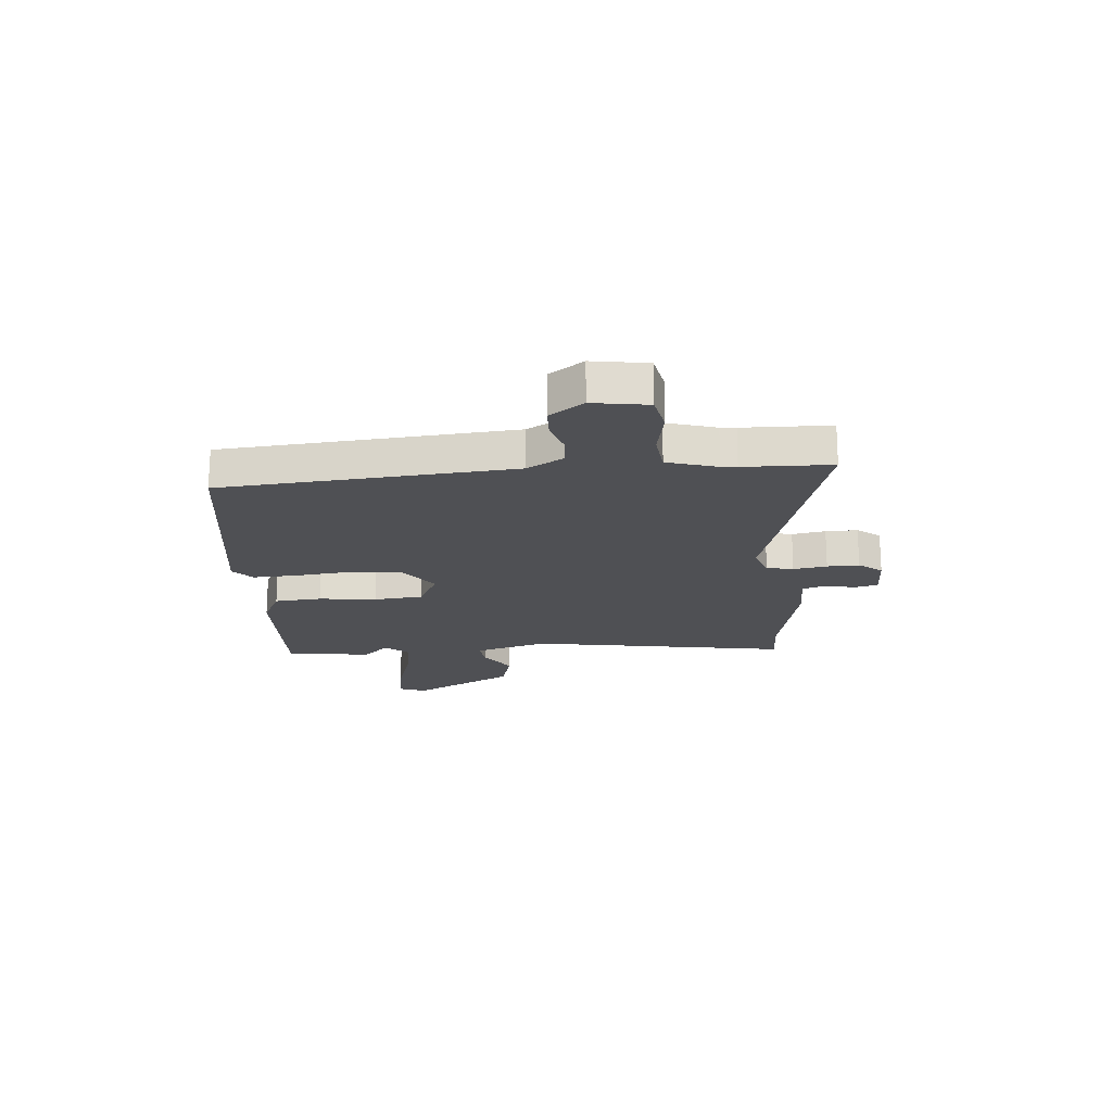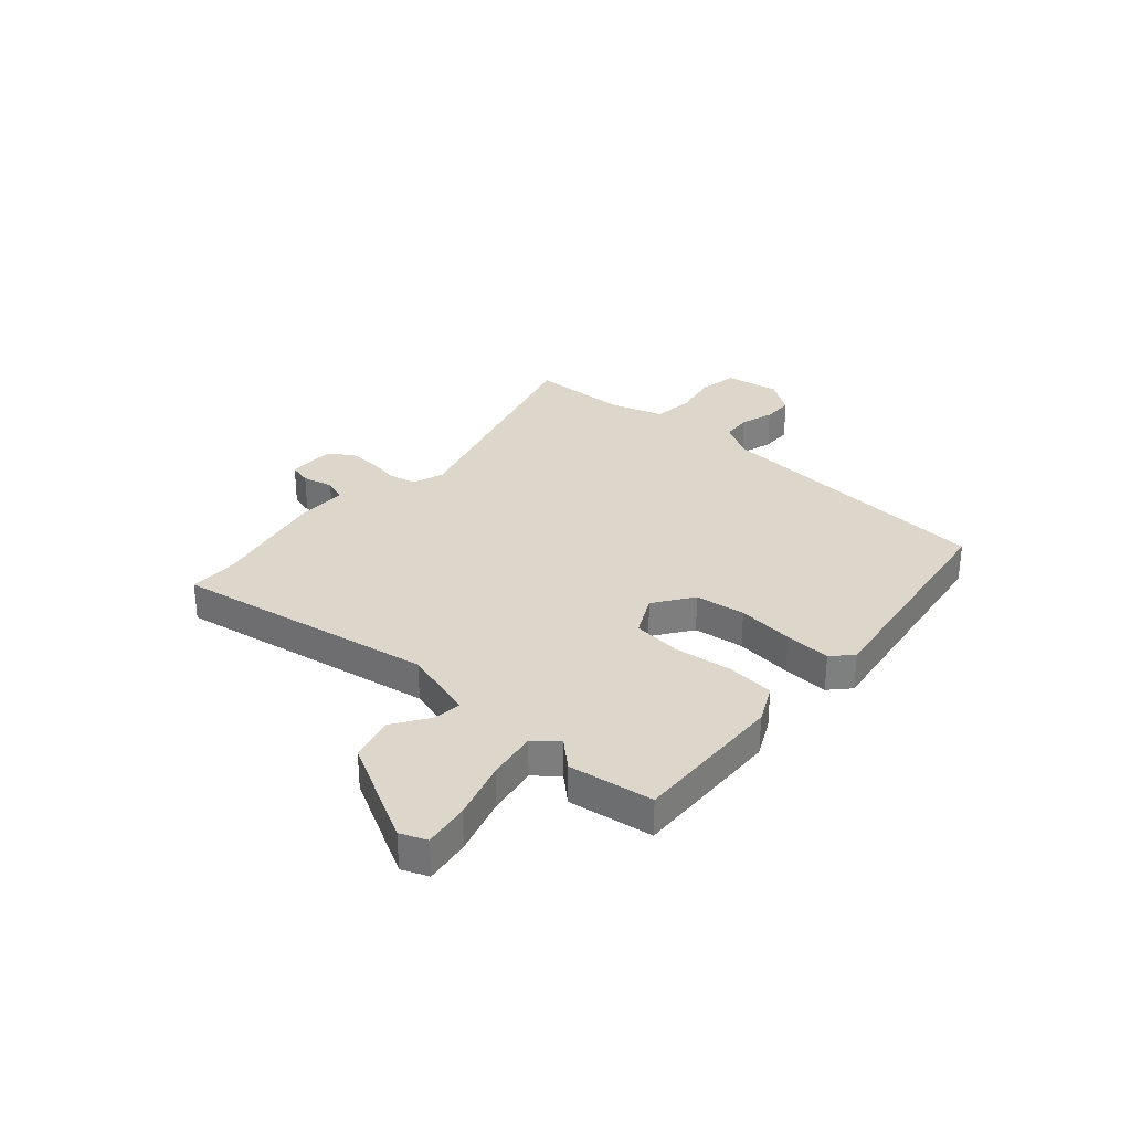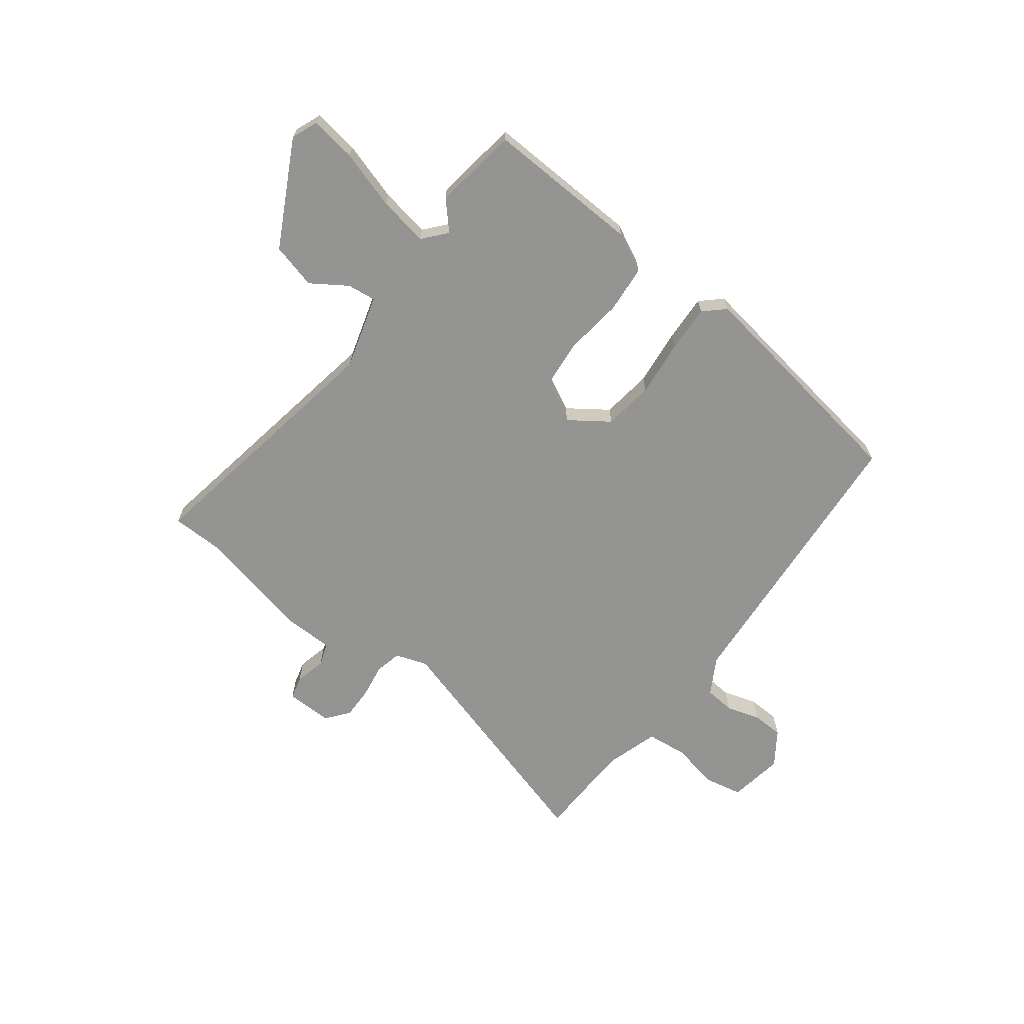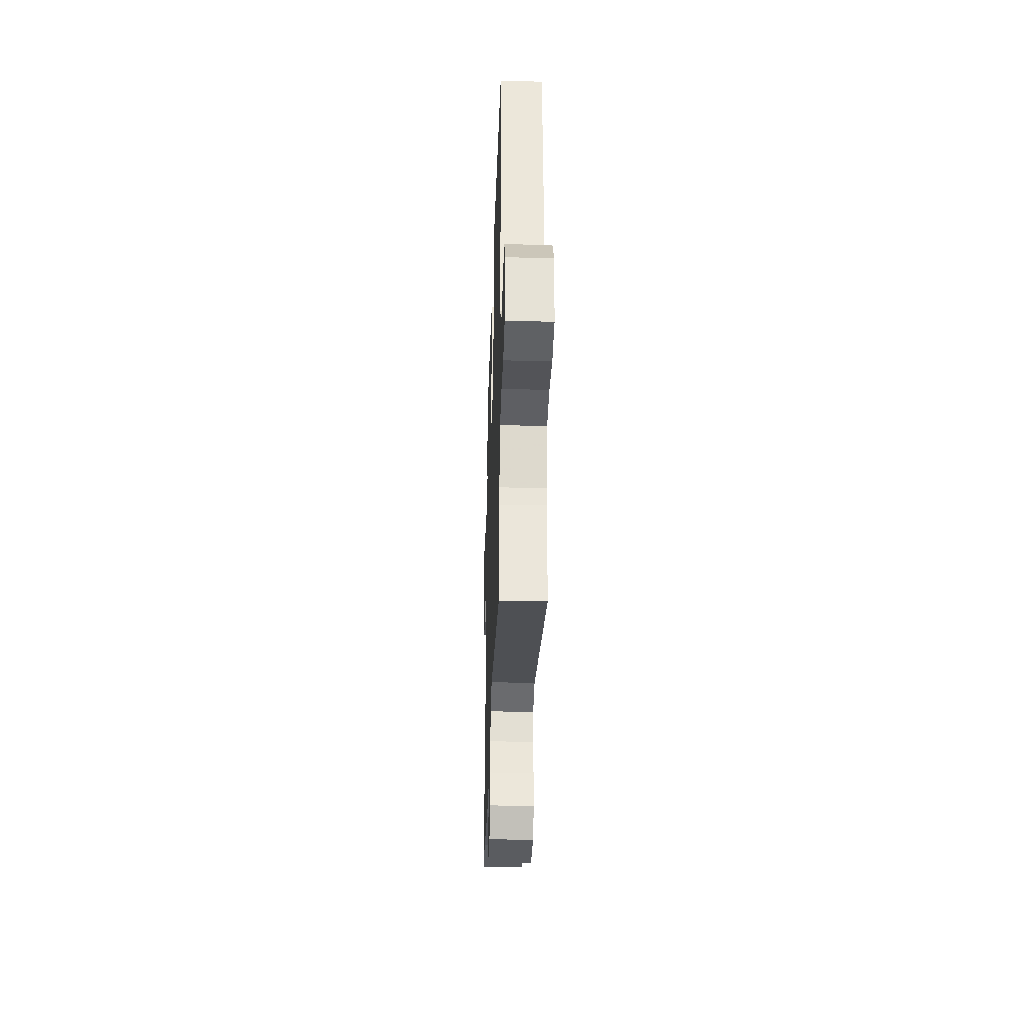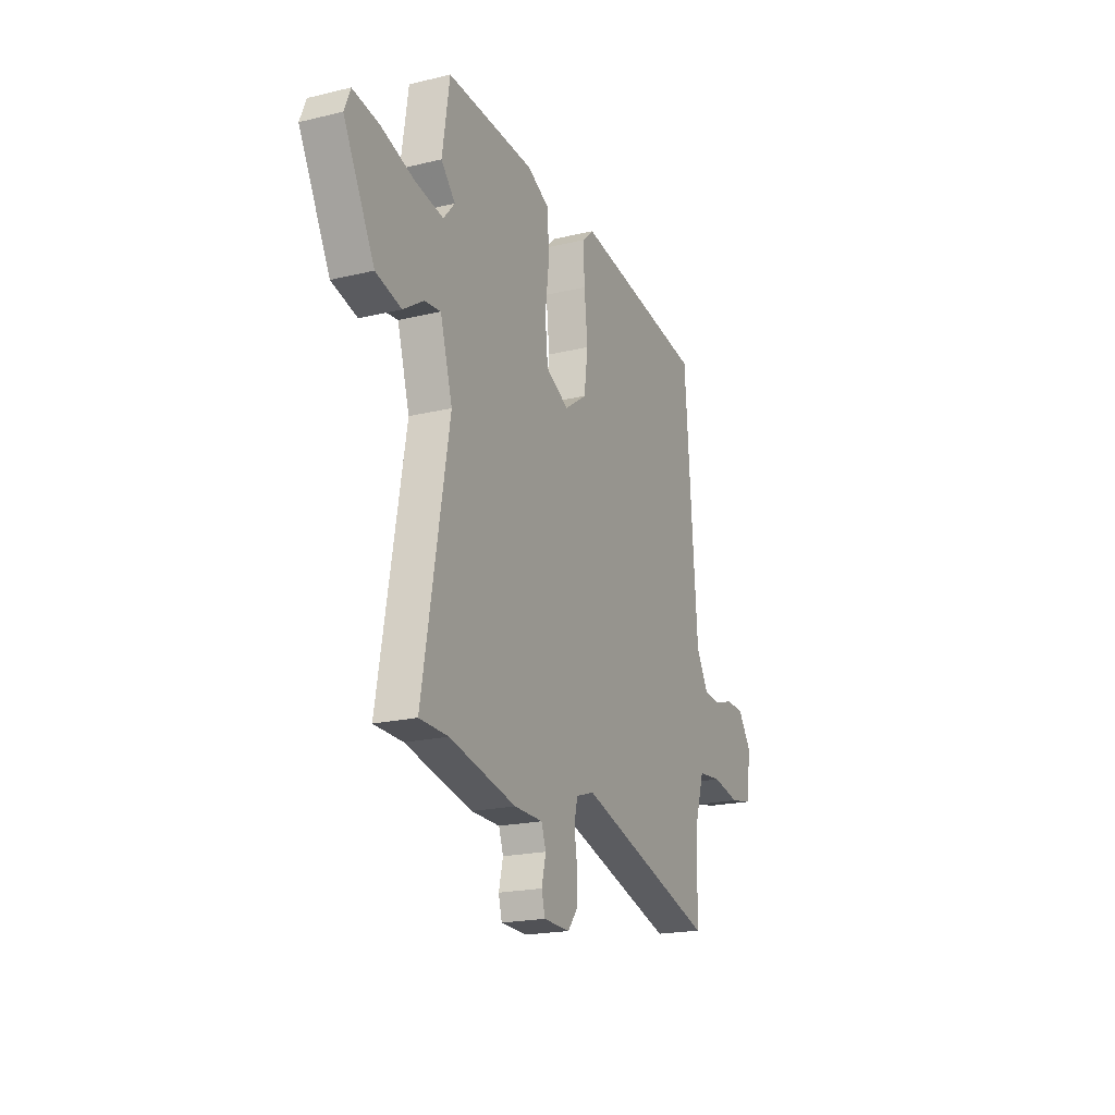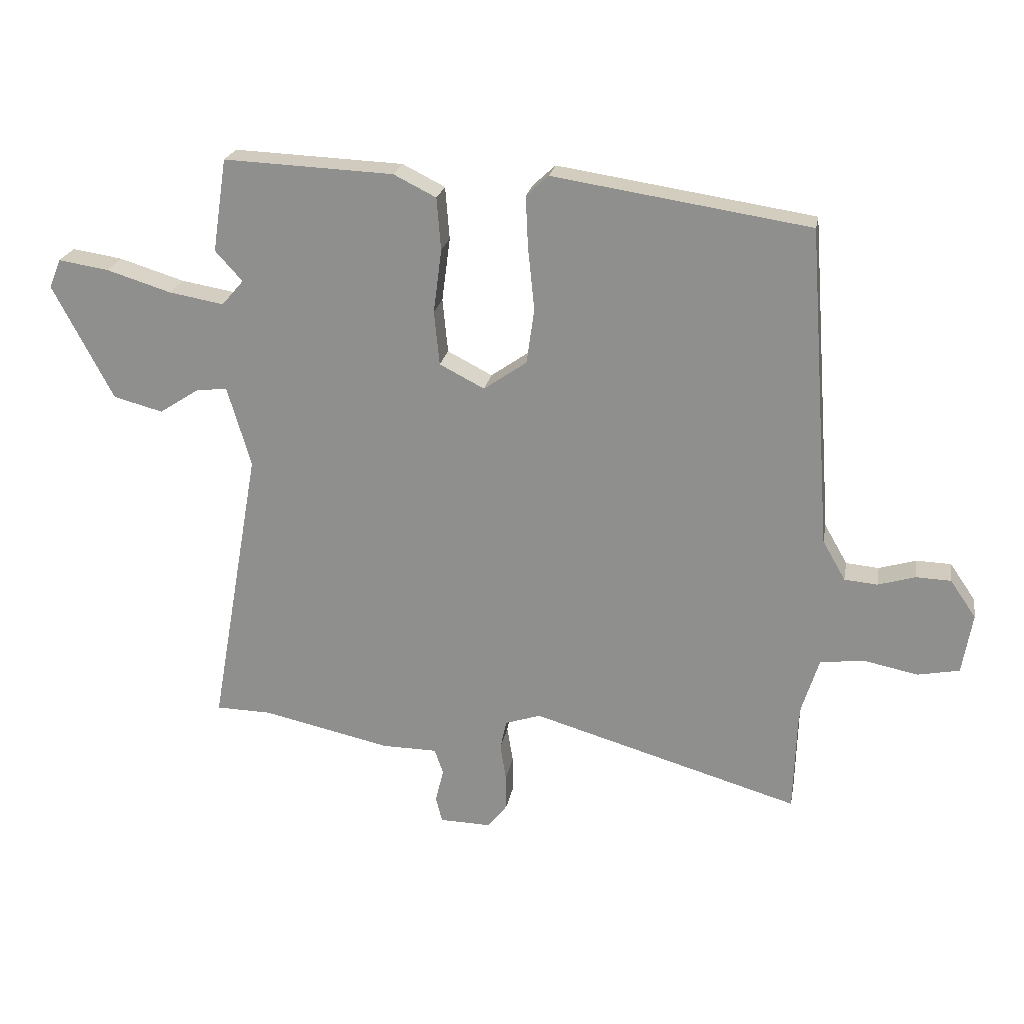
<metadata>
{"format":"obj","ext":"obj","renderer":"f3d","projection":"perspective","resolution":1024,"background":"white","views":[{"elev":-19.2,"azim":95.2,"up":"+Y"},{"elev":30.8,"azim":-48.2,"up":"+Y"},{"elev":-66.9,"azim":-37.1,"up":"+Y"},{"elev":-34.9,"azim":88.2,"up":"+Z"},{"elev":-20.1,"azim":-66.1,"up":"+Z"},{"elev":22.8,"azim":10.2,"up":"+Z"}]}
</metadata>
<code>
v -0.519 0.07 0.374
v -0.495 0.07 0.532
v -0.207 0.07 0.52
v -0.135 0.07 0.484
v -0.128 0.07 0.395
v -0.142 0.07 0.287
v -0.133 0.07 0.195
v -0.057 0.07 0.156
v 0.016 0.07 0.207
v 0.029 0.07 0.301
v 0.018 0.07 0.407
v 0.014 0.07 0.494
v 0.052 0.07 0.529
v 0.486 0.07 0.463
v 0.527 0.07 -0.081
v 0.566 0.07 -0.149
v 0.622 0.07 -0.154
v 0.685 0.07 -0.135
v 0.744 0.07 -0.137
v 0.788 0.07 -0.201
v 0.771 0.07 -0.304
v 0.7 0.07 -0.318
v 0.611 0.07 -0.3
v 0.534 0.07 -0.308
v 0.505 0.07 -0.401
v 0.502 0.07 -0.43
v 0.497 0.07 -0.594
v 0.041 0.07 -0.46
v -0.019 0.07 -0.48
v -0.03 0.07 -0.53
v -0.02 0.07 -0.593
v -0.019 0.07 -0.653
v -0.053 0.07 -0.696
v -0.14 0.07 -0.694
v -0.151 0.07 -0.651
v -0.137 0.07 -0.593
v -0.152 0.07 -0.55
v -0.246 0.07 -0.549
v -0.464 0.07 -0.501
v -0.558 0.07 -0.499
v -0.472 0.07 -0.01
v -0.512 0.07 0.127
v -0.565 0.07 0.121
v -0.632 0.07 0.077
v -0.716 0.07 0.099
v -0.818 0.07 0.294
v -0.798 0.07 0.343
v -0.713 0.07 0.33
v -0.603 0.07 0.296
v -0.51 0.07 0.28
v -0.473 0.07 0.323
v -0.519 0 0.374
v -0.495 0 0.532
v -0.207 0 0.52
v -0.135 0 0.484
v -0.128 0 0.395
v -0.142 0 0.287
v -0.133 0 0.195
v -0.057 0 0.156
v 0.016 0 0.207
v 0.029 0 0.301
v 0.018 0 0.407
v 0.014 0 0.494
v 0.052 0 0.529
v 0.486 0 0.463
v 0.527 0 -0.081
v 0.566 0 -0.149
v 0.622 0 -0.154
v 0.685 0 -0.135
v 0.744 0 -0.137
v 0.788 0 -0.201
v 0.771 0 -0.304
v 0.7 0 -0.318
v 0.611 0 -0.3
v 0.534 0 -0.308
v 0.505 0 -0.401
v 0.502 0 -0.43
v 0.497 0 -0.594
v 0.041 0 -0.46
v -0.019 0 -0.48
v -0.03 0 -0.53
v -0.02 0 -0.593
v -0.019 0 -0.653
v -0.053 0 -0.696
v -0.14 0 -0.694
v -0.151 0 -0.651
v -0.137 0 -0.593
v -0.152 0 -0.55
v -0.246 0 -0.549
v -0.464 0 -0.501
v -0.558 0 -0.499
v -0.472 0 -0.01
v -0.512 0 0.127
v -0.565 0 0.121
v -0.632 0 0.077
v -0.716 0 0.099
v -0.818 0 0.294
v -0.798 0 0.343
v -0.713 0 0.33
v -0.603 0 0.296
v -0.51 0 0.28
v -0.473 0 0.323
f 47 48 49
f 46 47 49
f 45 46 49
f 44 45 49
f 43 44 49
f 42 43 49 50
f 41 42 50 51
f 39 40 41
f 39 41 51
f 38 39 51
f 37 38 51
f 34 35 36
f 33 34 36
f 32 33 36
f 31 32 36
f 30 31 36
f 29 30 36 37
f 26 27 28
f 25 26 28
f 24 25 28
f 21 22 23
f 20 21 23
f 19 20 23
f 18 19 23
f 17 18 23
f 16 17 23 24
f 15 16 24 28
f 13 14 15
f 12 13 15
f 11 12 15
f 10 11 15
f 15 28 29
f 10 15 29
f 9 10 29
f 4 5 6
f 3 4 6
f 2 3 6
f 1 2 6
f 51 1 6
f 51 6 7
f 37 51 7 8
f 8 9 29 37
f 100 99 98
f 100 98 97
f 100 97 96
f 100 96 95
f 100 95 94
f 101 100 94 93
f 102 101 93 92
f 92 91 90
f 102 92 90
f 102 90 89
f 102 89 88
f 87 86 85
f 87 85 84
f 87 84 83
f 87 83 82
f 87 82 81
f 88 87 81 80
f 79 78 77
f 79 77 76
f 79 76 75
f 74 73 72
f 74 72 71
f 74 71 70
f 74 70 69
f 74 69 68
f 75 74 68 67
f 79 75 67 66
f 66 65 64
f 66 64 63
f 66 63 62
f 66 62 61
f 80 79 66
f 80 66 61
f 80 61 60
f 57 56 55
f 57 55 54
f 57 54 53
f 57 53 52
f 57 52 102
f 58 57 102
f 59 58 102 88
f 88 80 60 59
f 1 52 53 2
f 2 53 54 3
f 3 54 55 4
f 4 55 56 5
f 5 56 57 6
f 6 57 58 7
f 7 58 59 8
f 8 59 60 9
f 9 60 61 10
f 10 61 62 11
f 11 62 63 12
f 12 63 64 13
f 13 64 65 14
f 14 65 66 15
f 15 66 67 16
f 16 67 68 17
f 17 68 69 18
f 18 69 70 19
f 19 70 71 20
f 20 71 72 21
f 21 72 73 22
f 22 73 74 23
f 23 74 75 24
f 24 75 76 25
f 25 76 77 26
f 26 77 78 27
f 27 78 79 28
f 28 79 80 29
f 29 80 81 30
f 30 81 82 31
f 31 82 83 32
f 32 83 84 33
f 33 84 85 34
f 34 85 86 35
f 35 86 87 36
f 36 87 88 37
f 37 88 89 38
f 38 89 90 39
f 39 90 91 40
f 40 91 92 41
f 41 92 93 42
f 42 93 94 43
f 43 94 95 44
f 44 95 96 45
f 45 96 97 46
f 46 97 98 47
f 47 98 99 48
f 48 99 100 49
f 49 100 101 50
f 50 101 102 51
f 51 102 52 1

</code>
